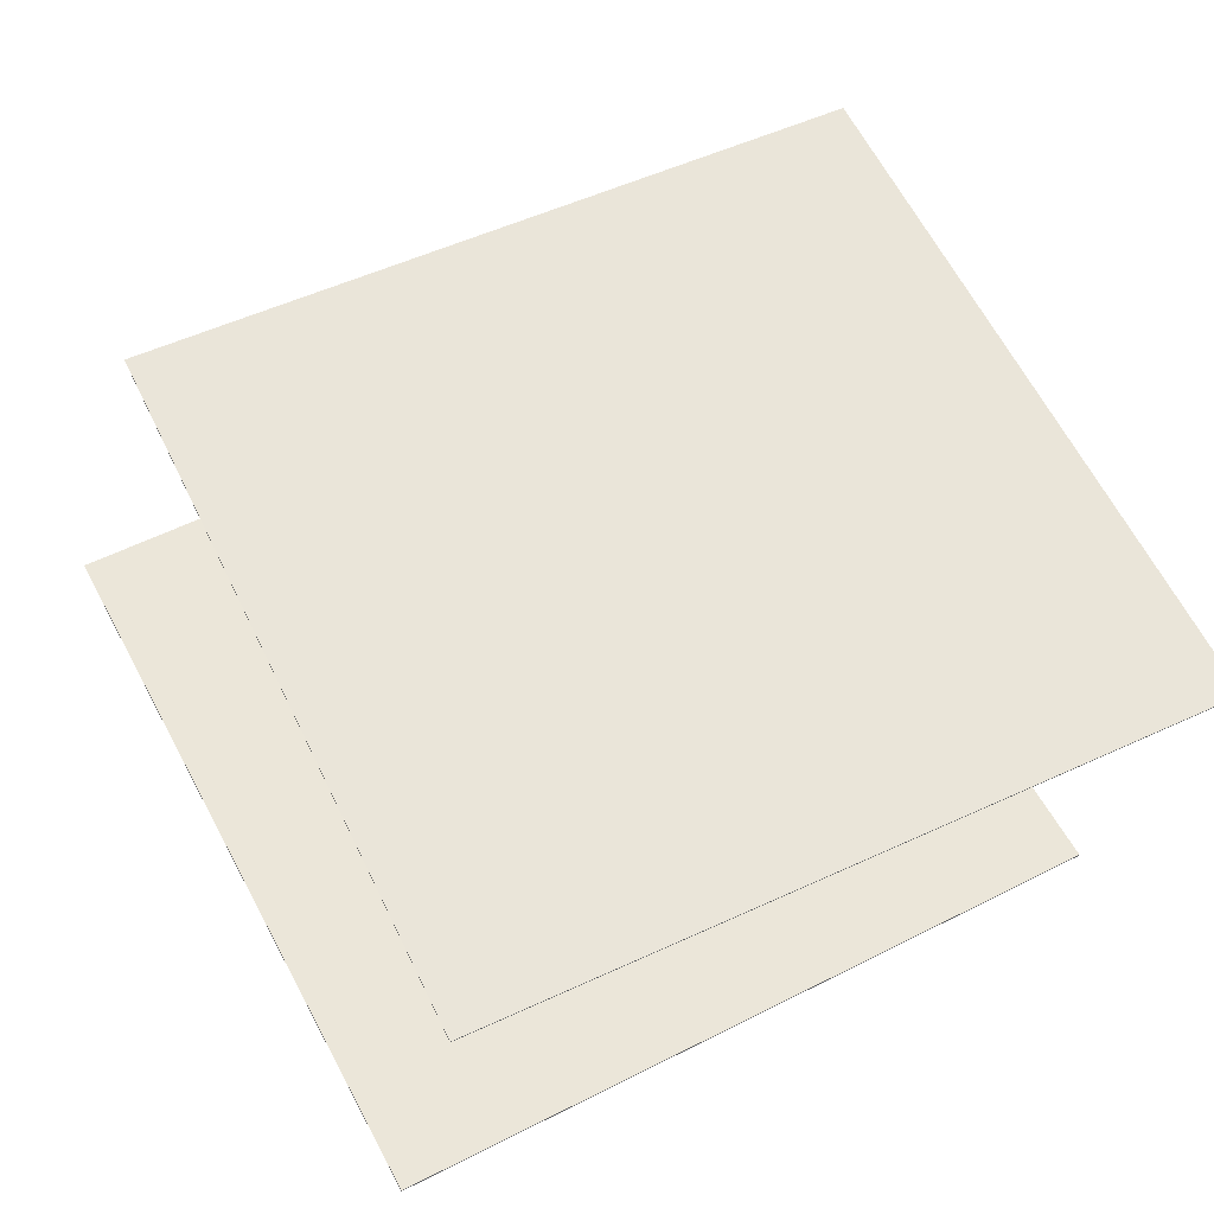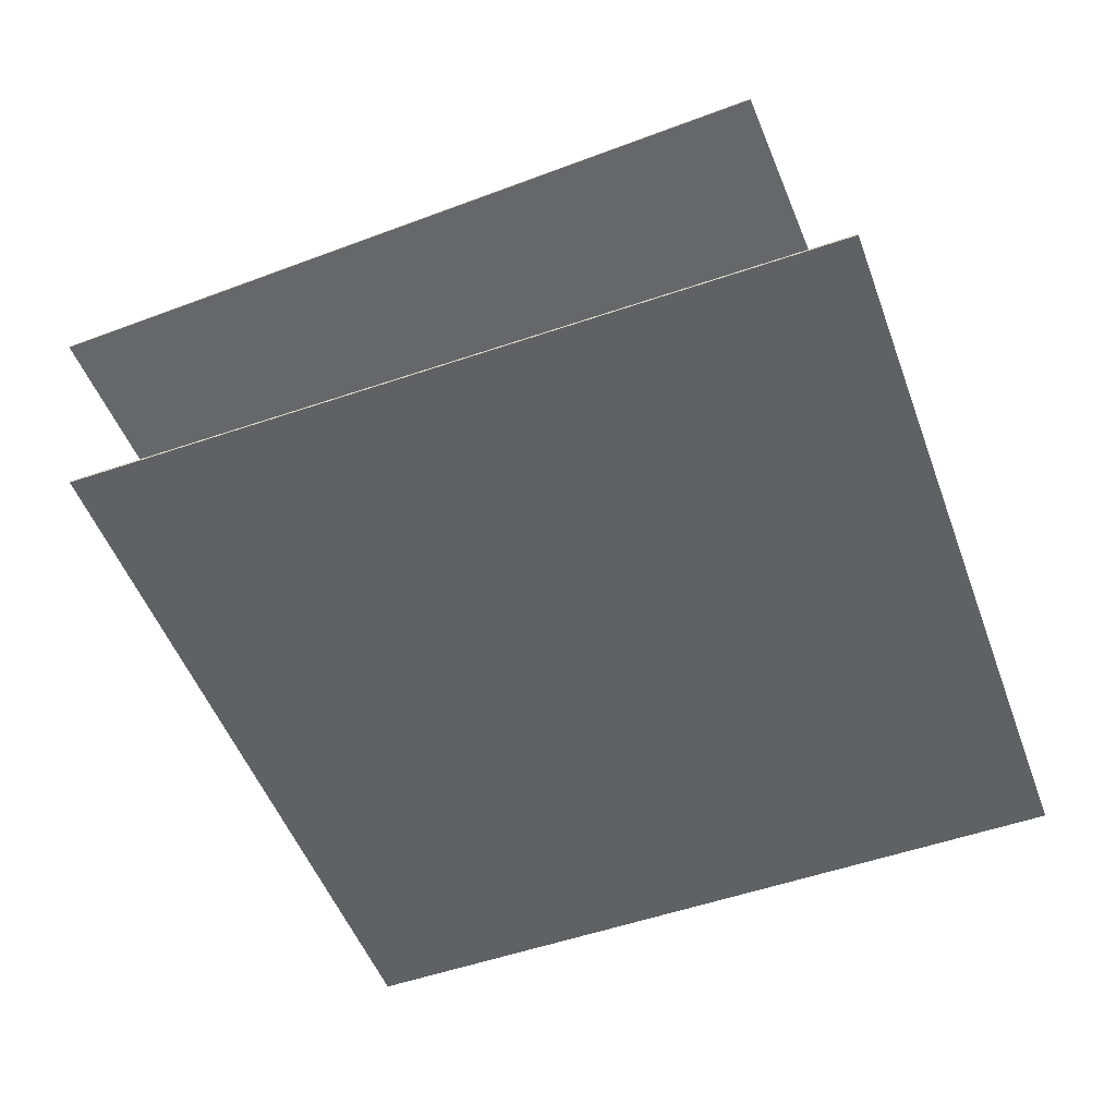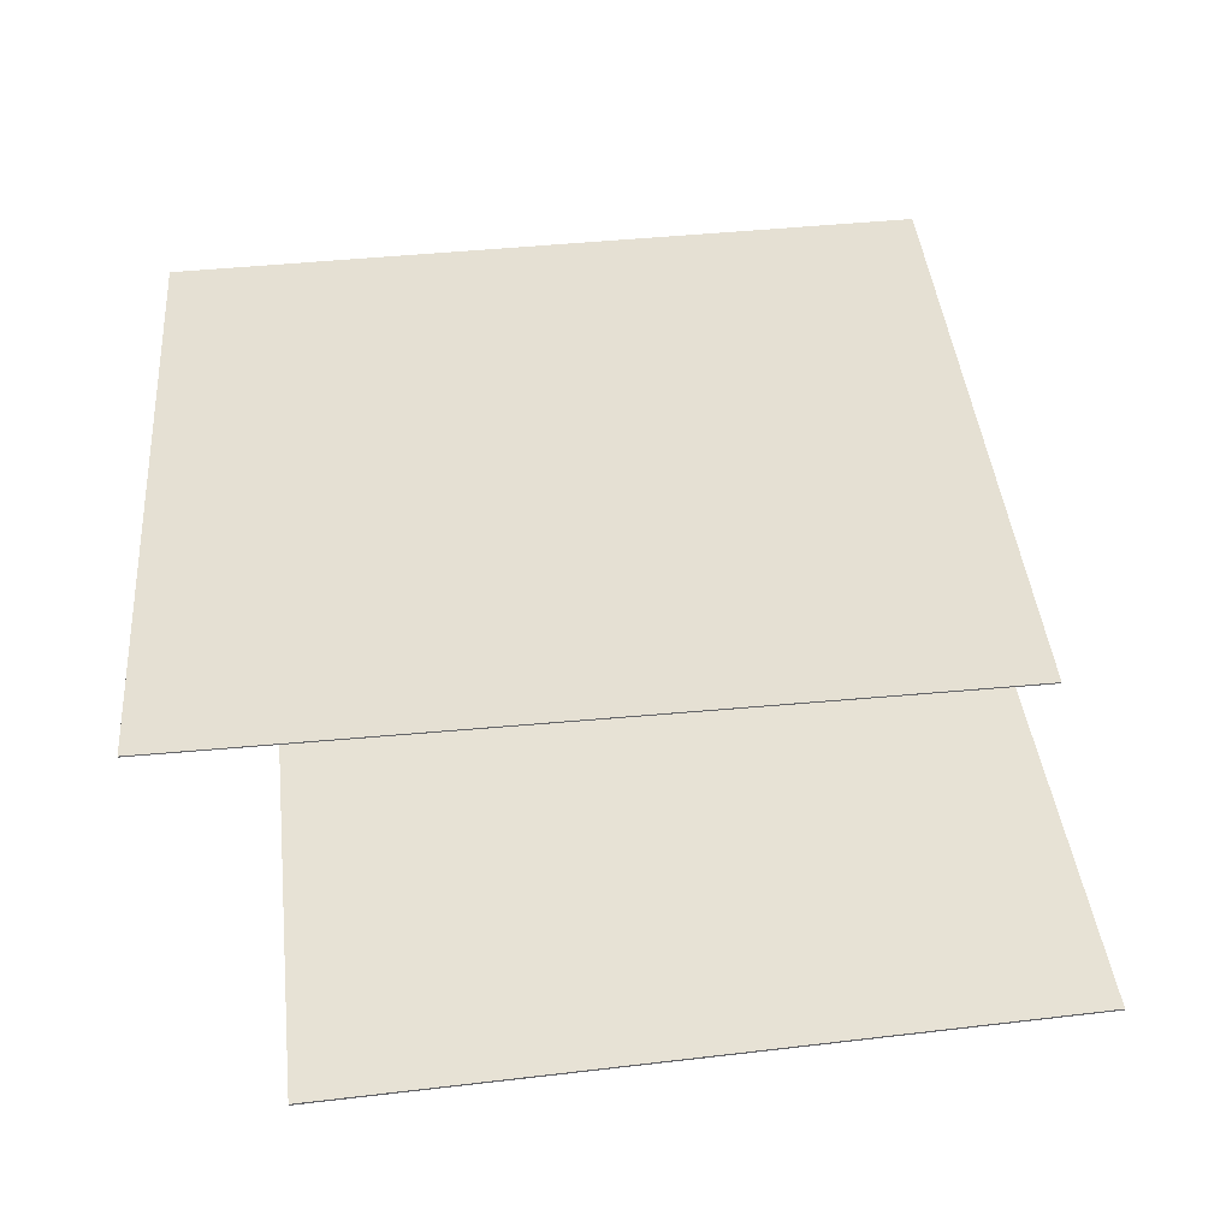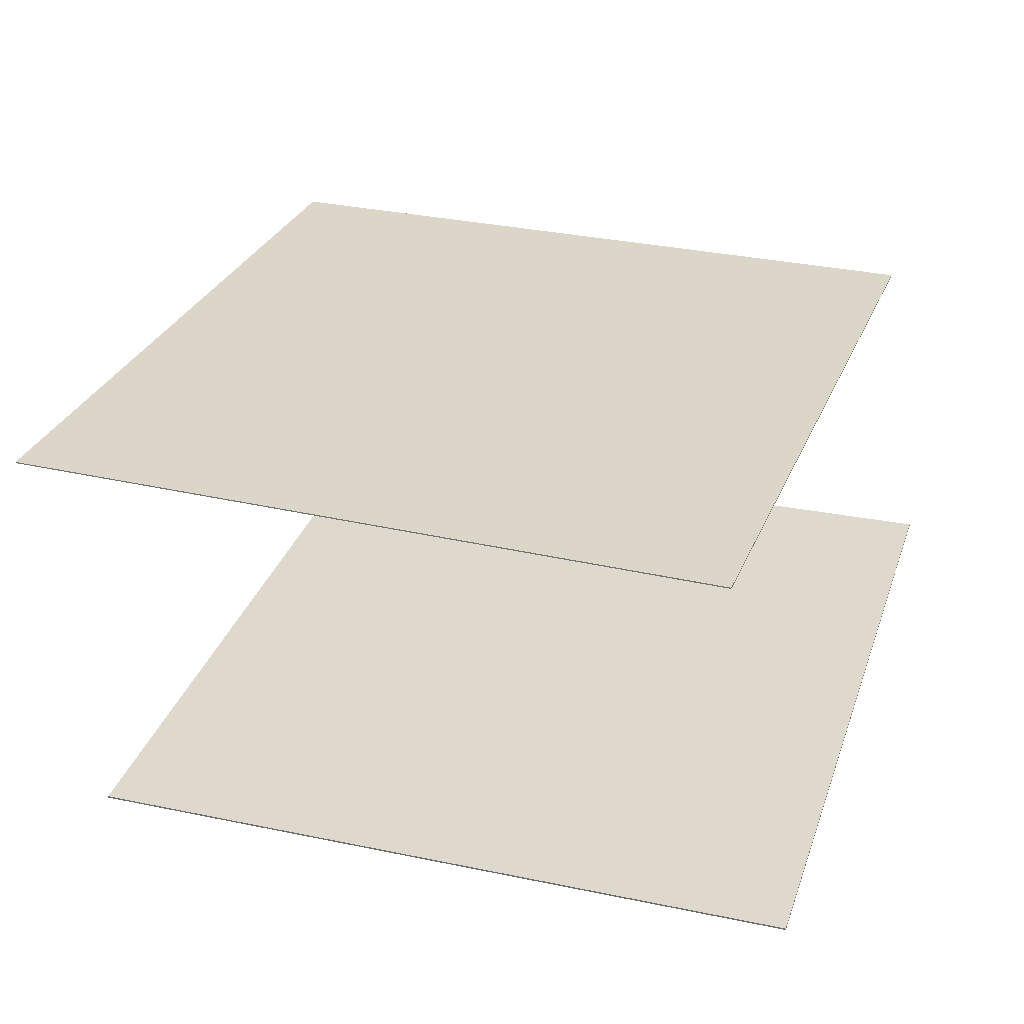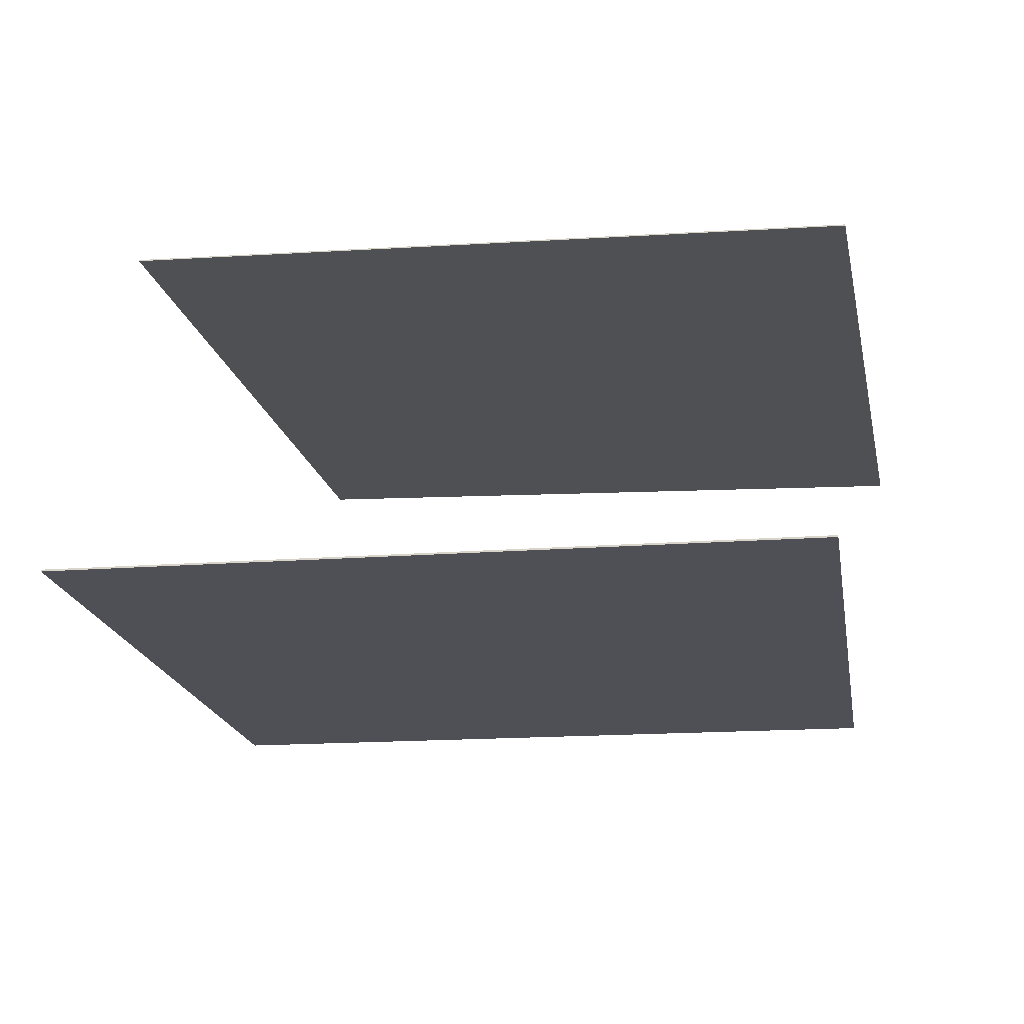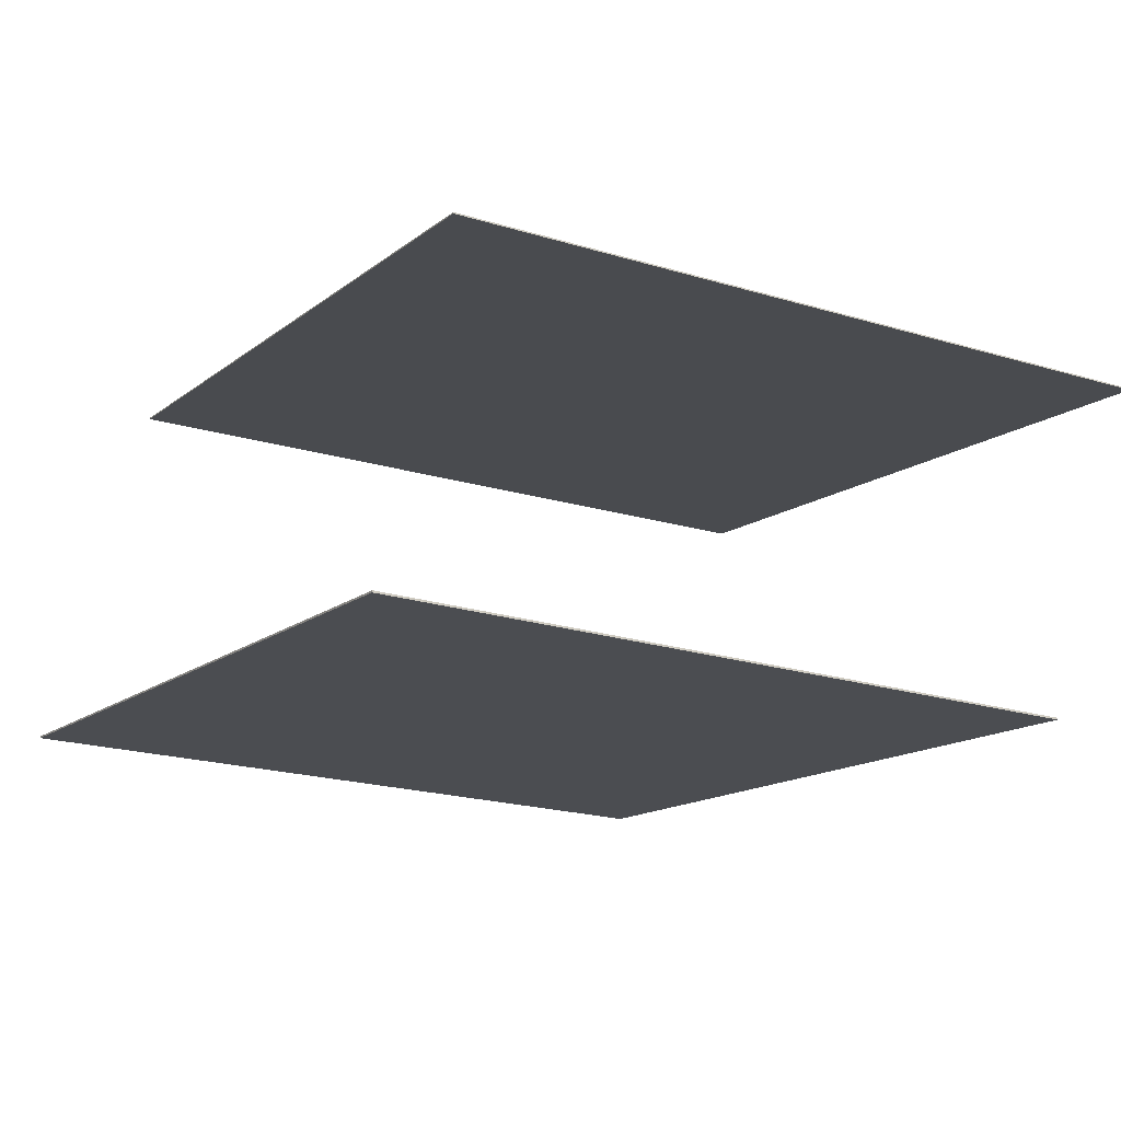
<metadata>
{"format":"obj","ext":"obj","renderer":"f3d","projection":"perspective","resolution":1024,"background":"white","views":[{"elev":58.5,"azim":156.0,"up":"+Y"},{"elev":-49.1,"azim":23.8,"up":"+Y"},{"elev":41.4,"azim":-2.4,"up":"+Y"},{"elev":33.3,"azim":22.1,"up":"+Y"},{"elev":-17.3,"azim":103.8,"up":"+Y"},{"elev":-15.0,"azim":152.1,"up":"+Y"}]}
</metadata>
<code>
v -0.447 -0.3615 -0.4793
v -0.3751 -0.3573 0.5036
v 0.5117 -0.3276 -0.5496
v 0.5836 -0.3234 0.4333
v -0.447 -0.3639 -0.4793
v -0.3751 -0.3597 0.5036
v 0.5118 -0.33 -0.5496
v 0.5837 -0.3258 0.4333
f 1.0 7.0 5.0
f 1.0 3.0 7.0
f 1.0 4.0 3.0
f 1.0 2.0 4.0
f 3.0 8.0 7.0
f 3.0 4.0 8.0
f 5.0 7.0 8.0
f 5.0 8.0 6.0
f 1.0 5.0 6.0
f 1.0 6.0 2.0
f 2.0 6.0 8.0
f 2.0 8.0 4.0
v -0.5497 0.06926 -0.5347
v -0.517 0.1065 0.4128
v -0.5498 0.07096 -0.5348
v -0.517 0.1082 0.4127
v 0.4338 0.1026 -0.5701
v 0.4666 0.1399 0.3775
v 0.4338 0.1043 -0.5701
v 0.4665 0.1416 0.3774
f 9.0 15.0 13.0
f 9.0 11.0 15.0
f 9.0 12.0 11.0
f 9.0 10.0 12.0
f 11.0 16.0 15.0
f 11.0 12.0 16.0
f 13.0 15.0 16.0
f 13.0 16.0 14.0
f 9.0 13.0 14.0
f 9.0 14.0 10.0
f 10.0 14.0 16.0
f 10.0 16.0 12.0

</code>
